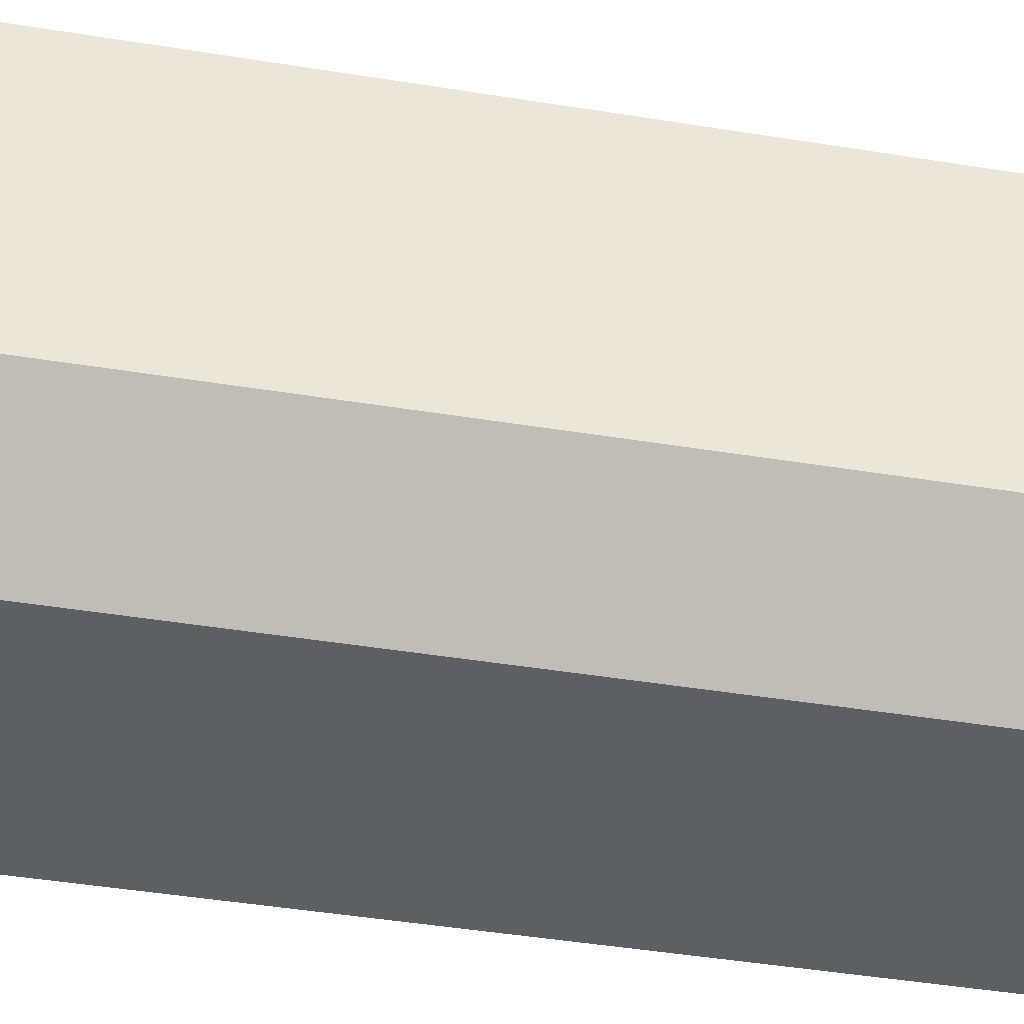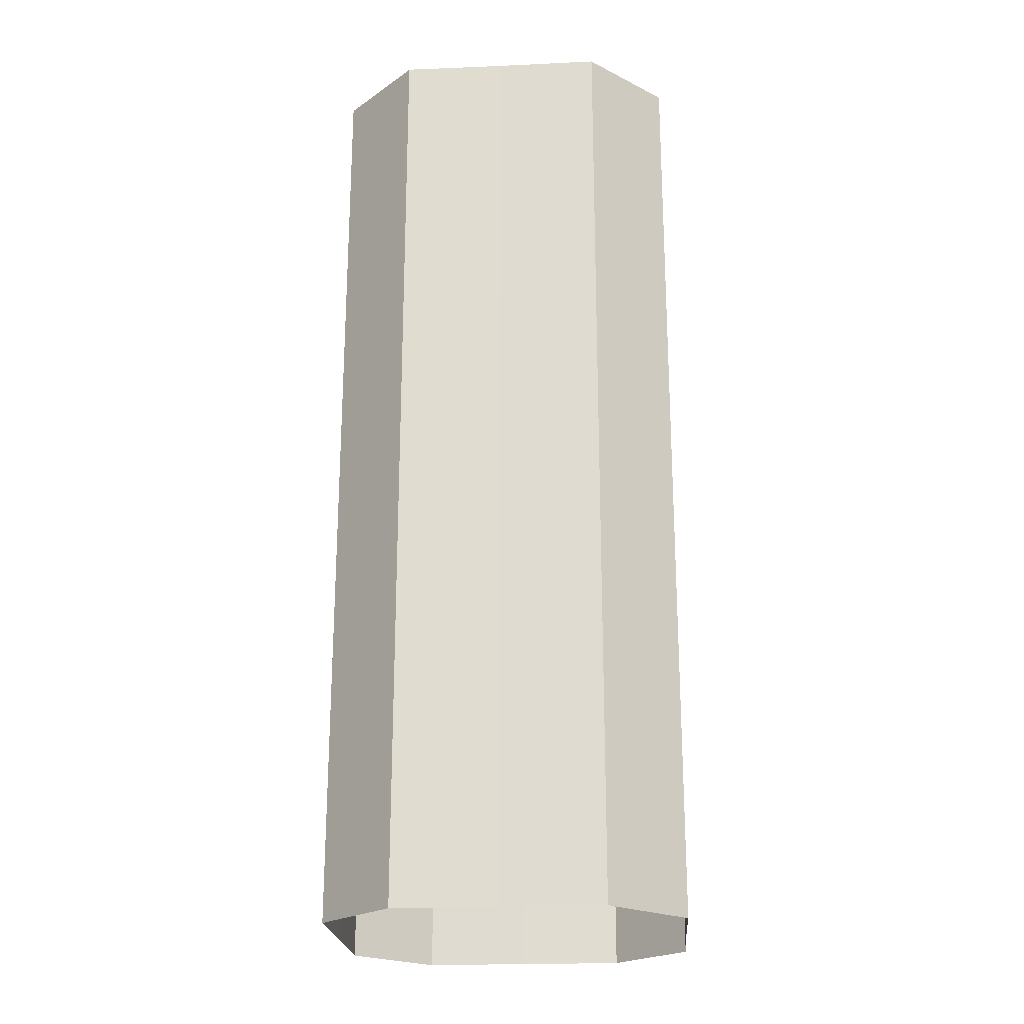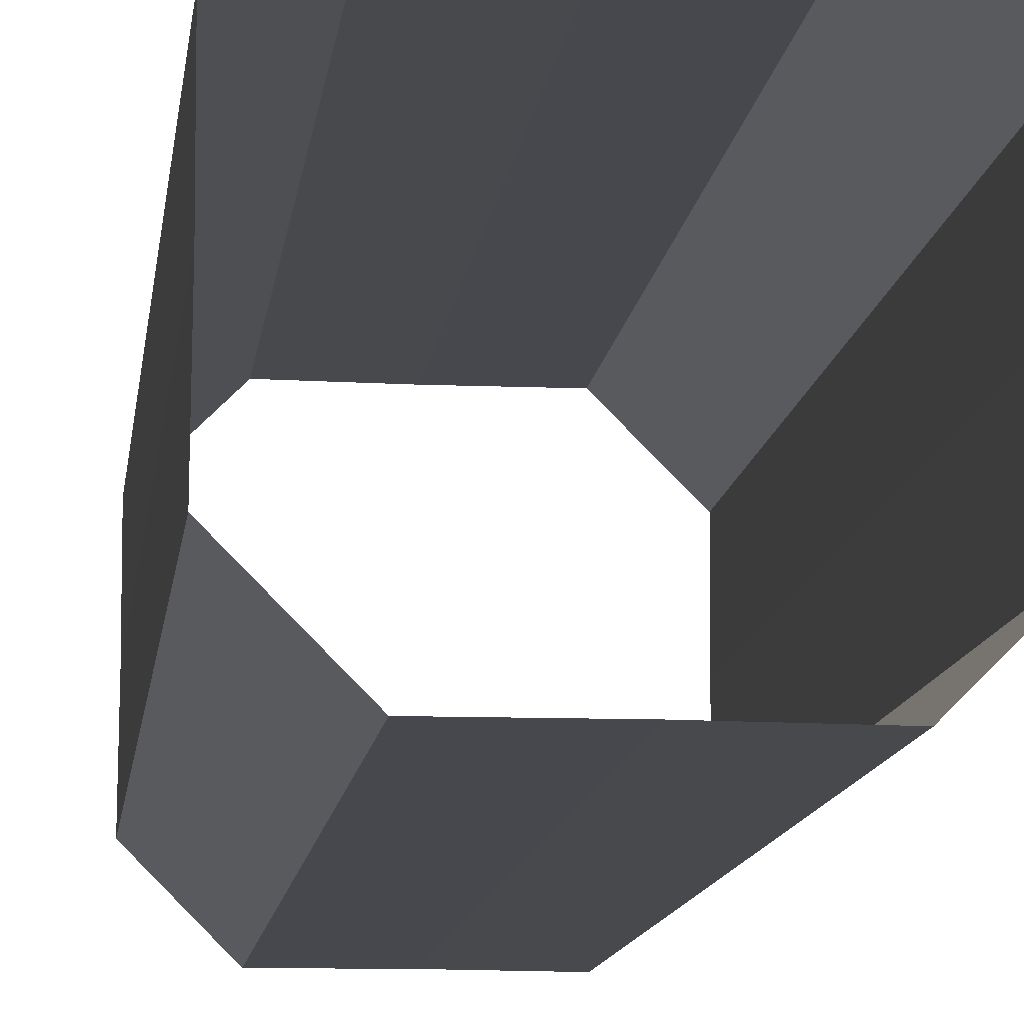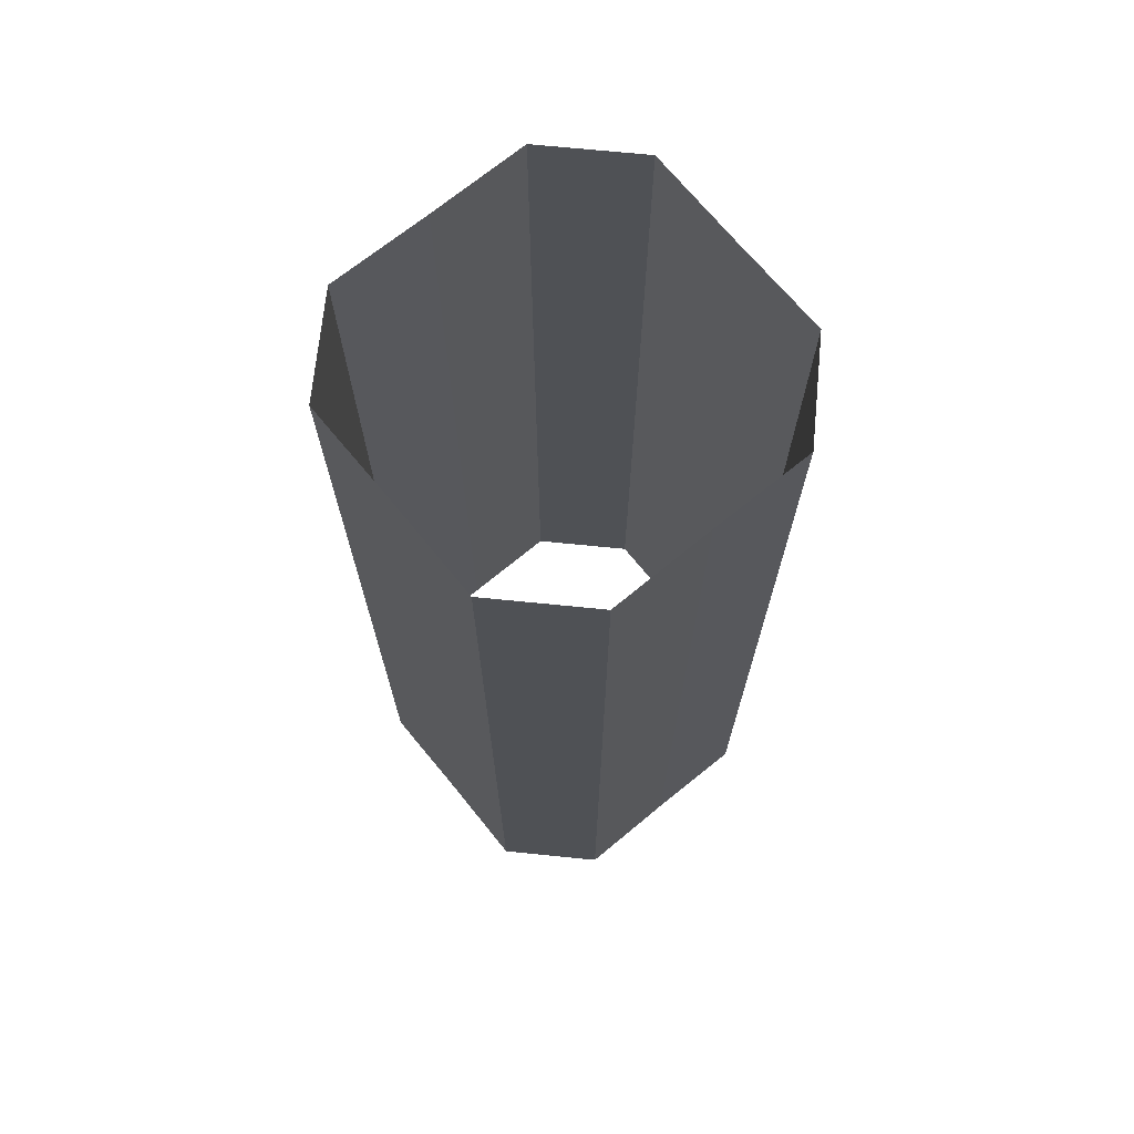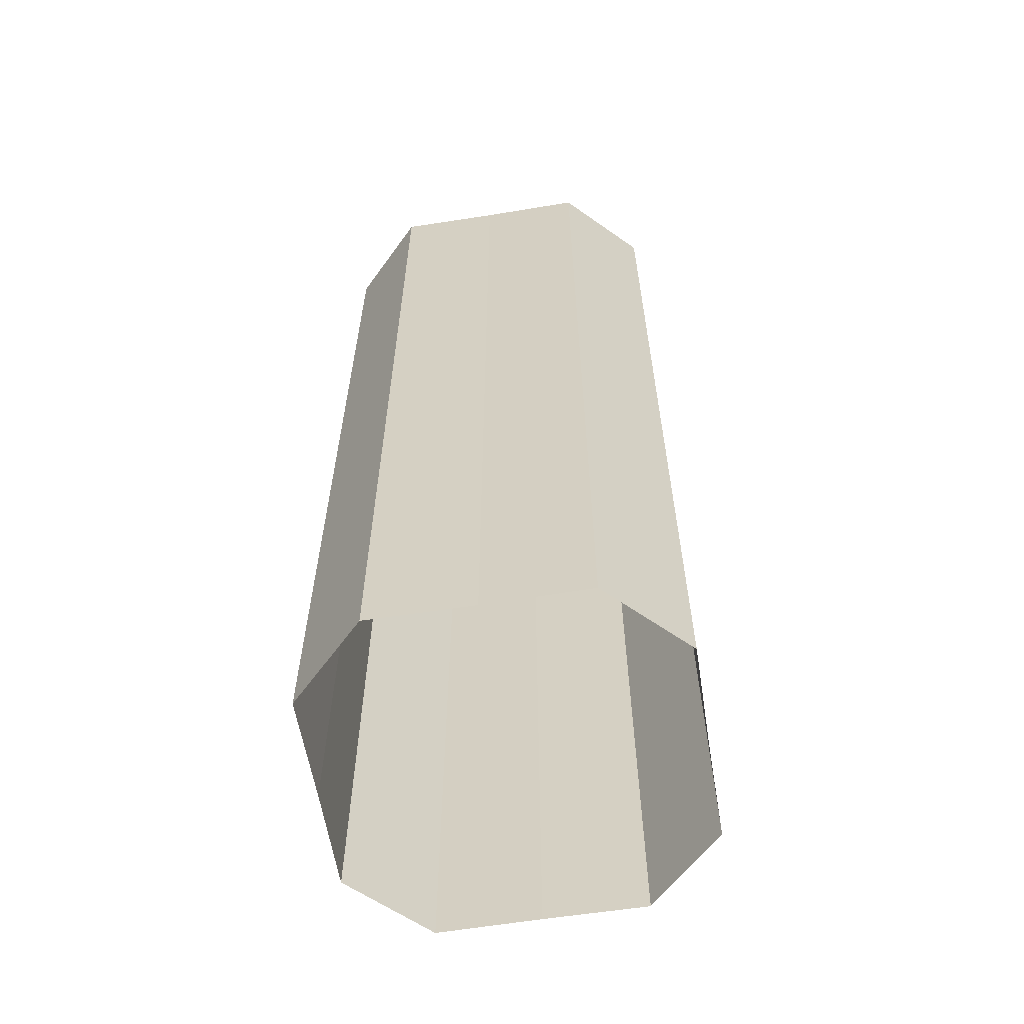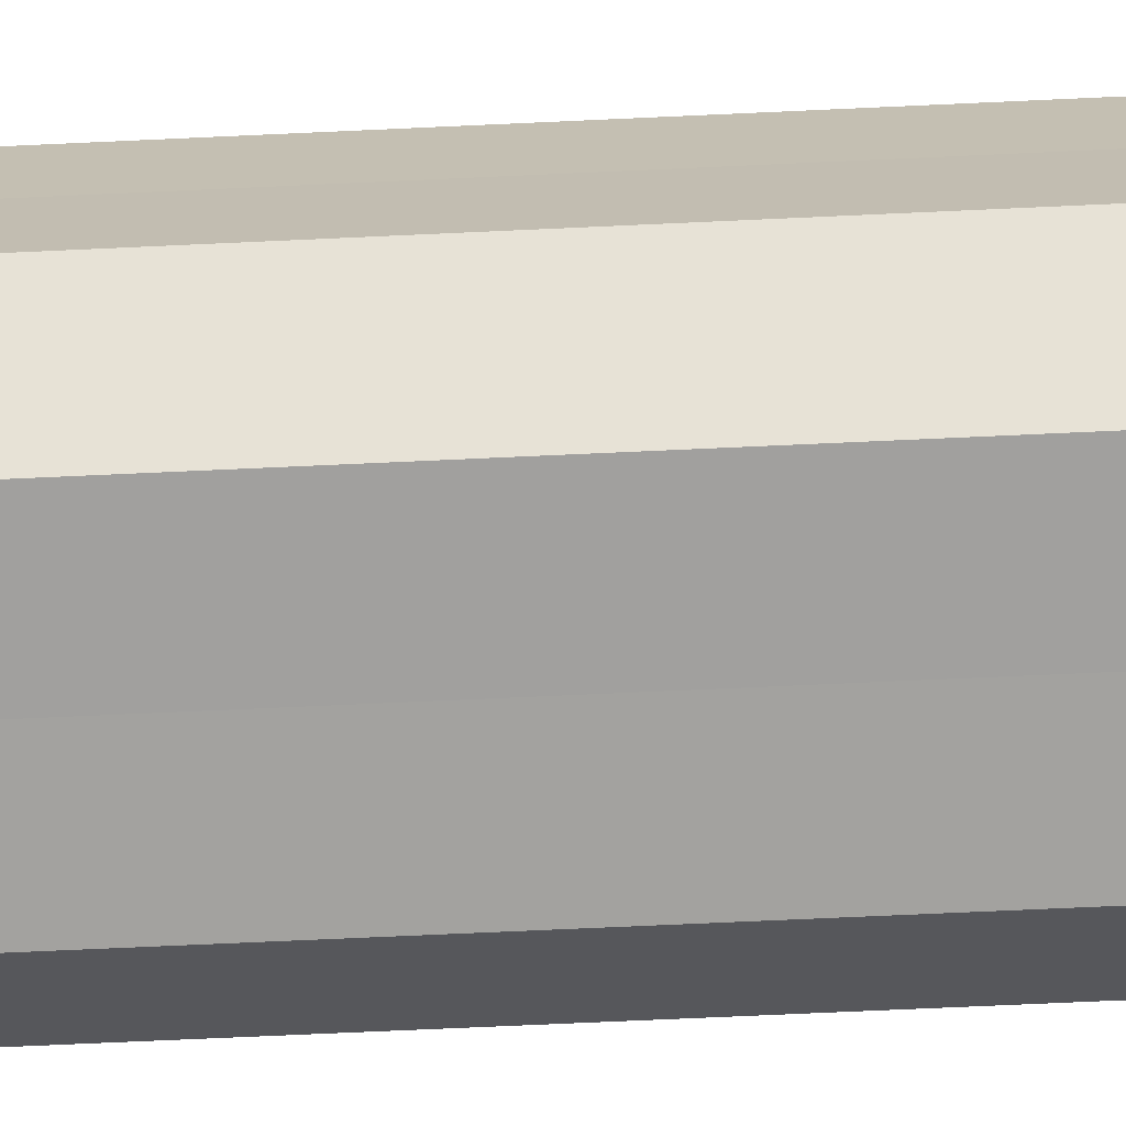
<metadata>
{"format":"obj","ext":"obj","renderer":"f3d","projection":"perspective","resolution":1024,"background":"white","views":[{"elev":-40.3,"azim":-101.6,"up":"+Z"},{"elev":-22.2,"azim":-175.7,"up":"+Y"},{"elev":-11.9,"azim":173.1,"up":"+Z"},{"elev":70.3,"azim":-129.3,"up":"+Y"},{"elev":-60.5,"azim":99.3,"up":"+Y"},{"elev":-72.2,"azim":-87.4,"up":"+Z"}]}
</metadata>
<code>
o QuarantineWall-Connector-Pillar
g QuarantineWall-Connector-Pillar
v 0.7578 -2 -0.4375
v 0.755 -2 0
v 0.7578 2 -0.4375
v 0.755 2 0
v 0.4375 -2 -0.7578
v 0.4375 2 -0.7578
v 0 -2 -0.755
v 0 2 -0.755
v -0.755 -2 0
v -0.7578 -2 -0.4375
v -0.755 2 0
v -0.7578 2 -0.4375
v -0.7578 -2 0.4375
v -0.7578 2 0.4375
v -0.4375 -2 0.7578
v -0.4375 2 0.7578
v 0 -2 0.755
v 0 2 0.755
v 0.7578 -2 0.4375
v 0.4375 -2 0.7578
v 0.7578 2 0.4375
v 0.4375 2 0.7578
v -0.4375 -2 -0.7578
v -0.4375 2 -0.7578
f 3 4 2 1
f 6 3 1 5
f 11 12 10 9
f 14 11 9 13
f 16 14 13 15
f 21 22 20 19
f 4 21 19 2
f 12 24 23 10
f 8 6 5 7
f 18 16 15 17
f 22 18 17 20
f 24 8 7 23

</code>
